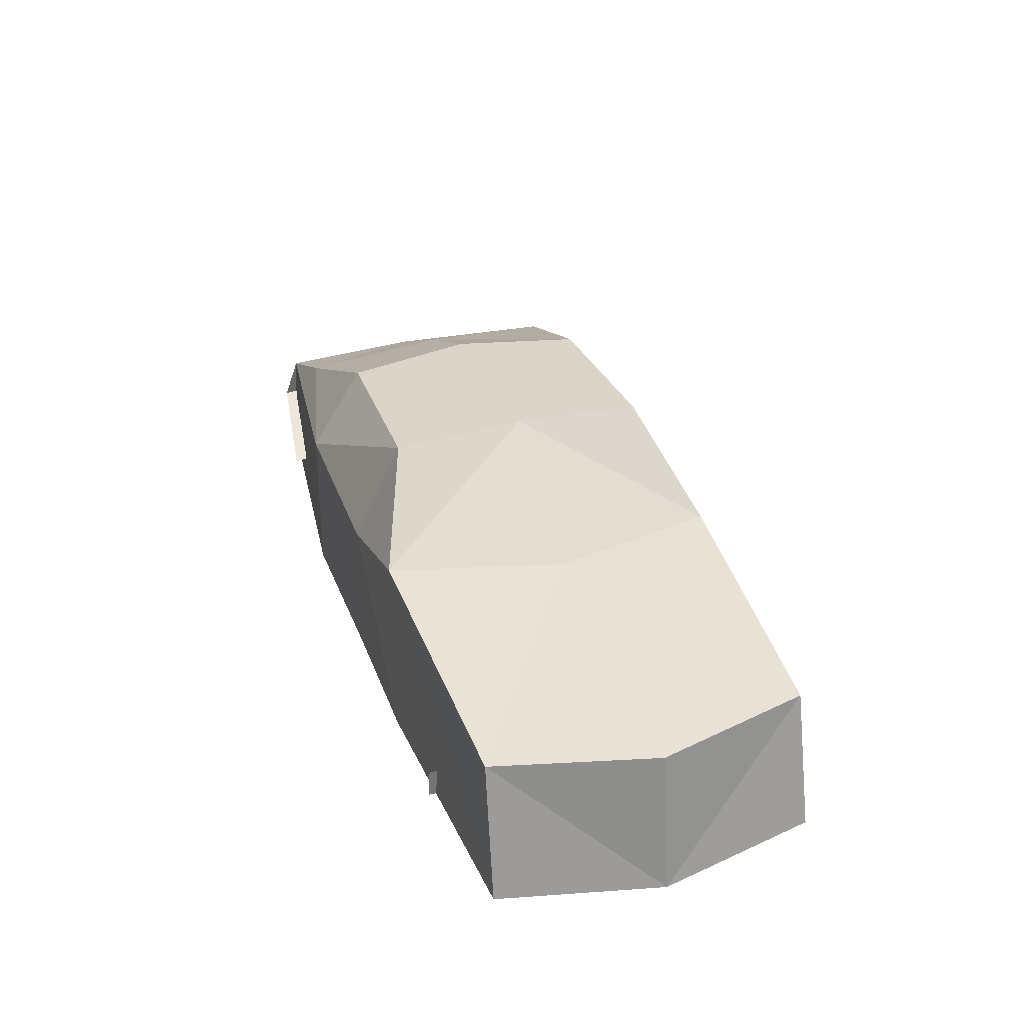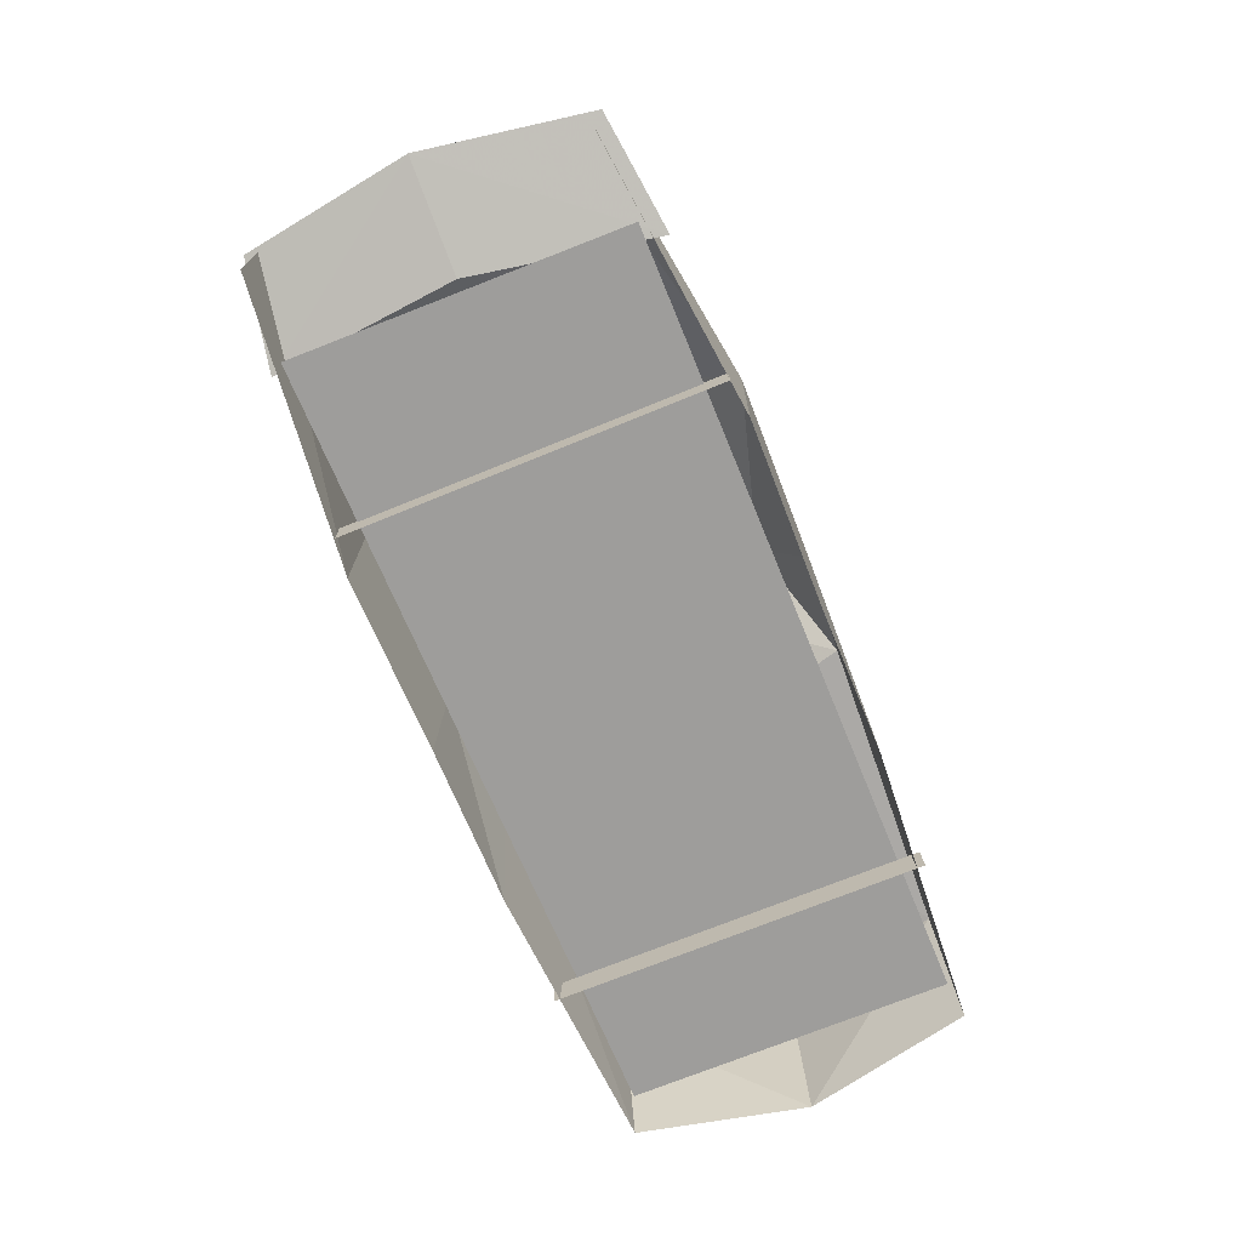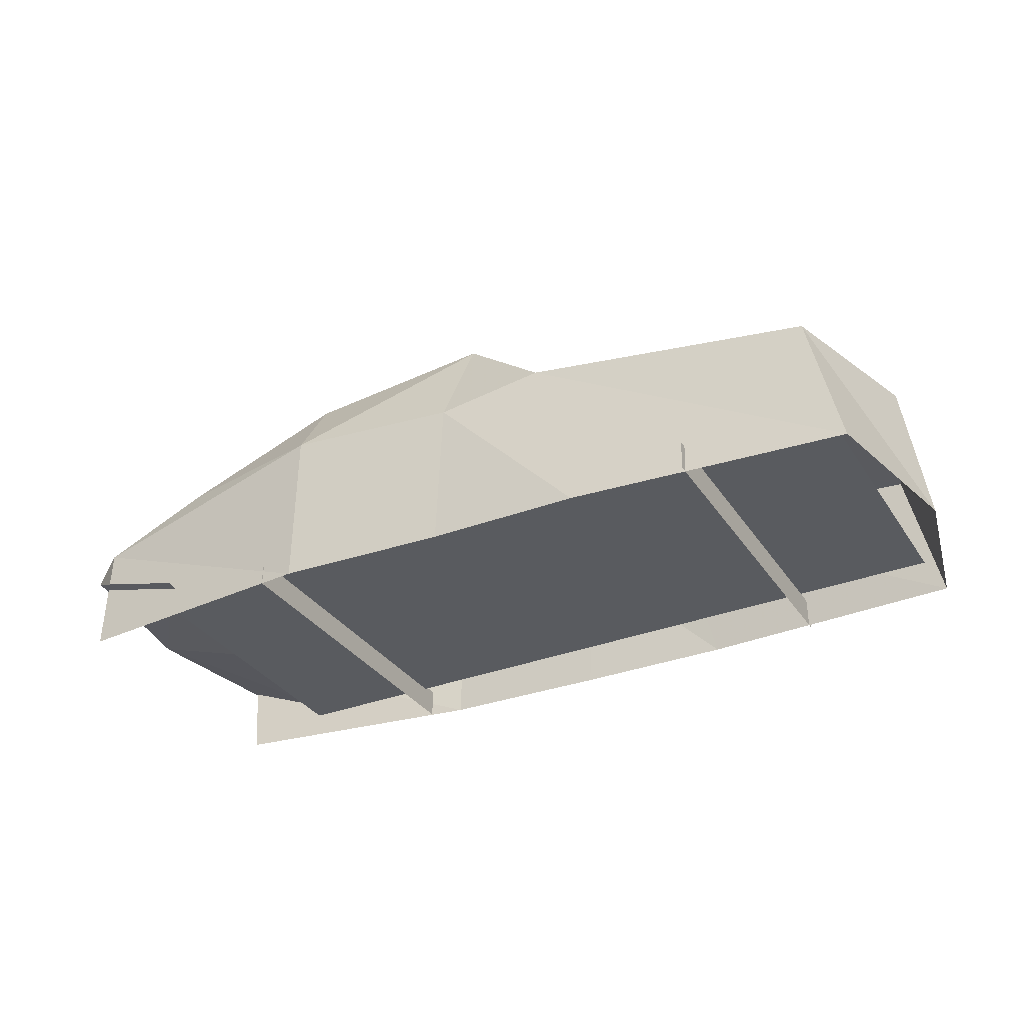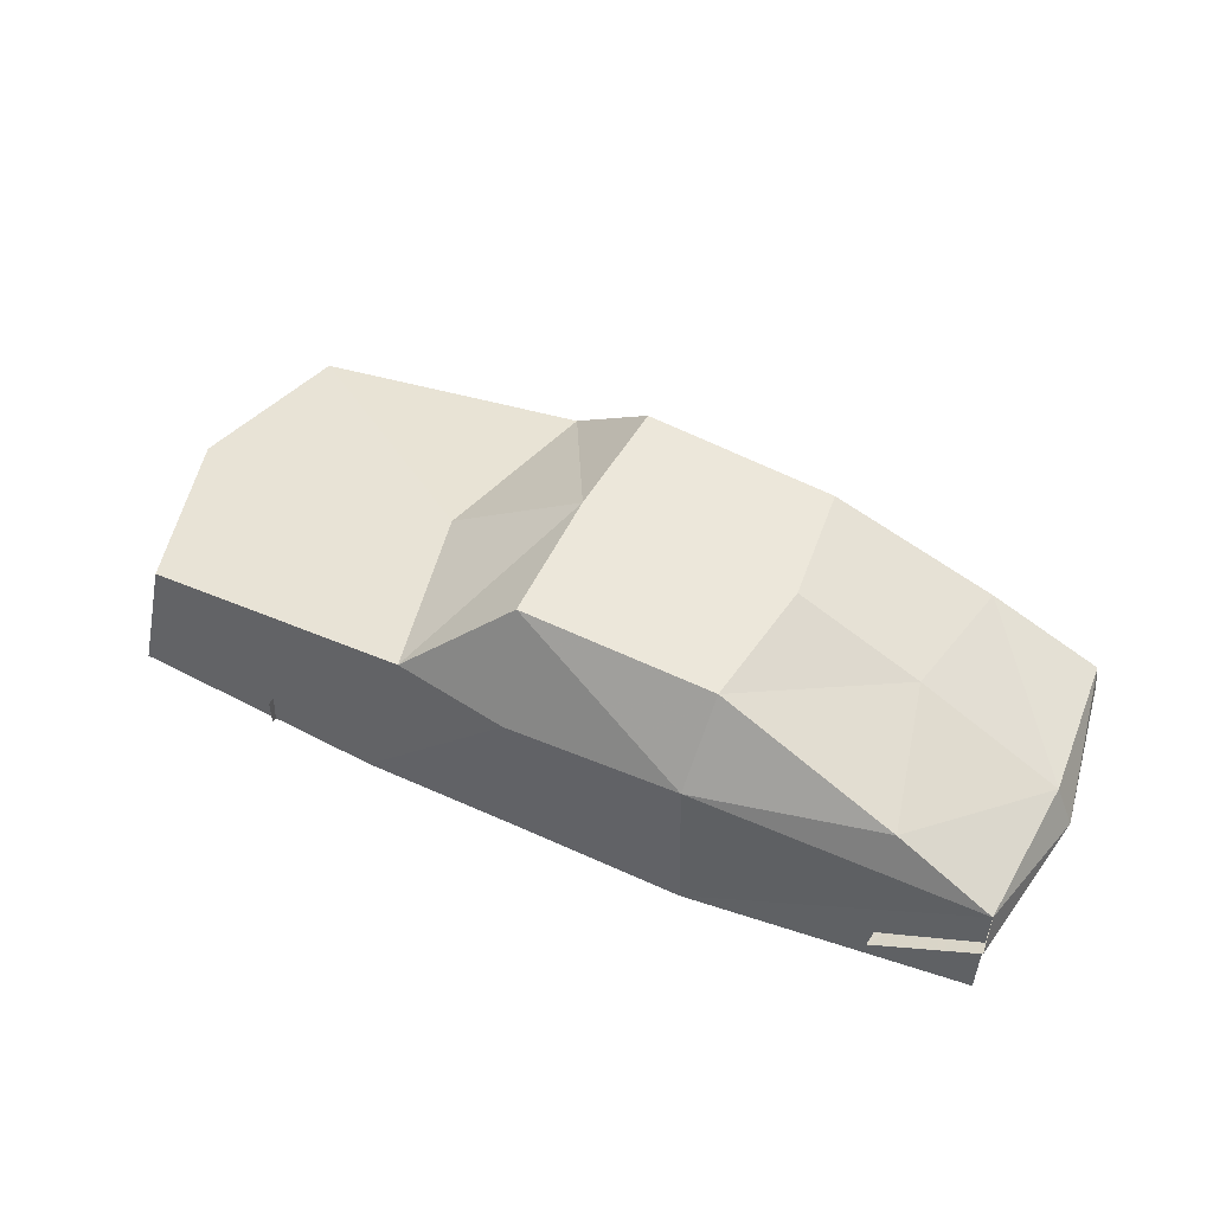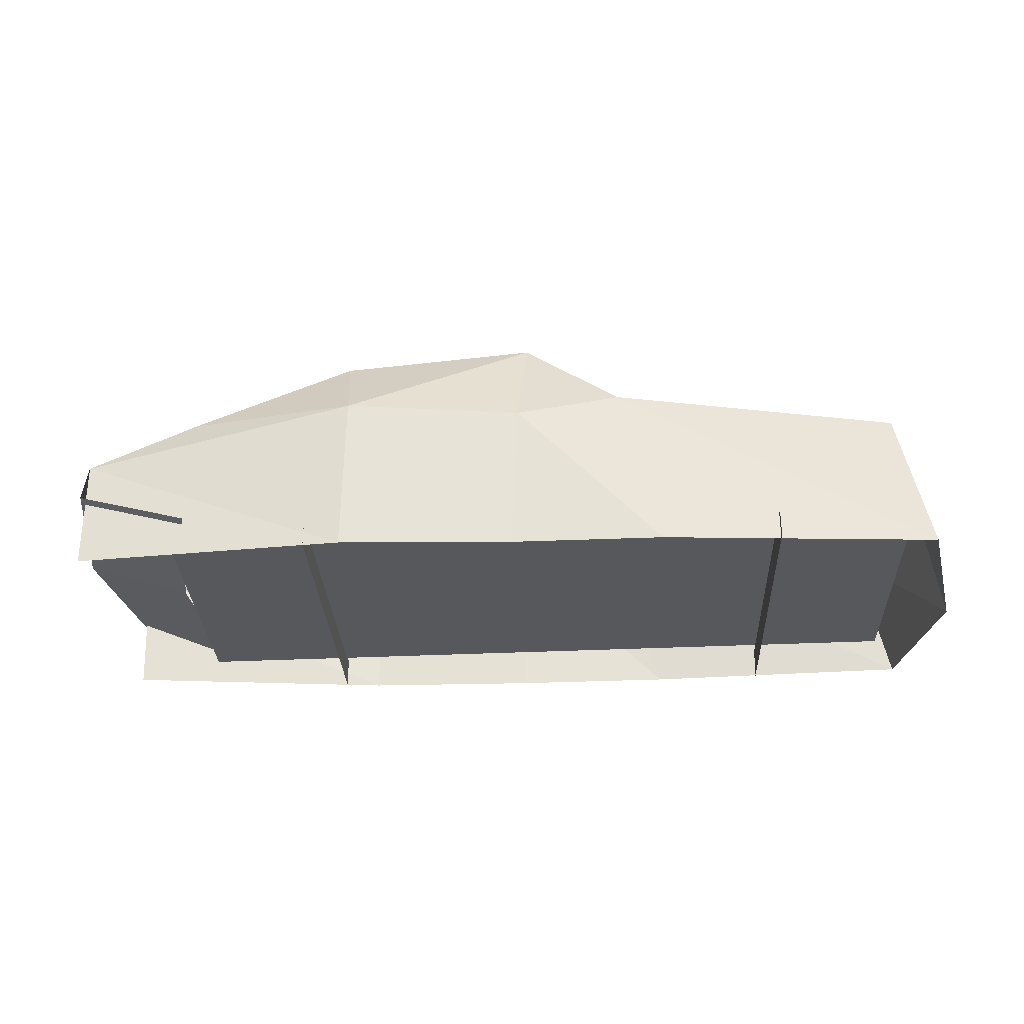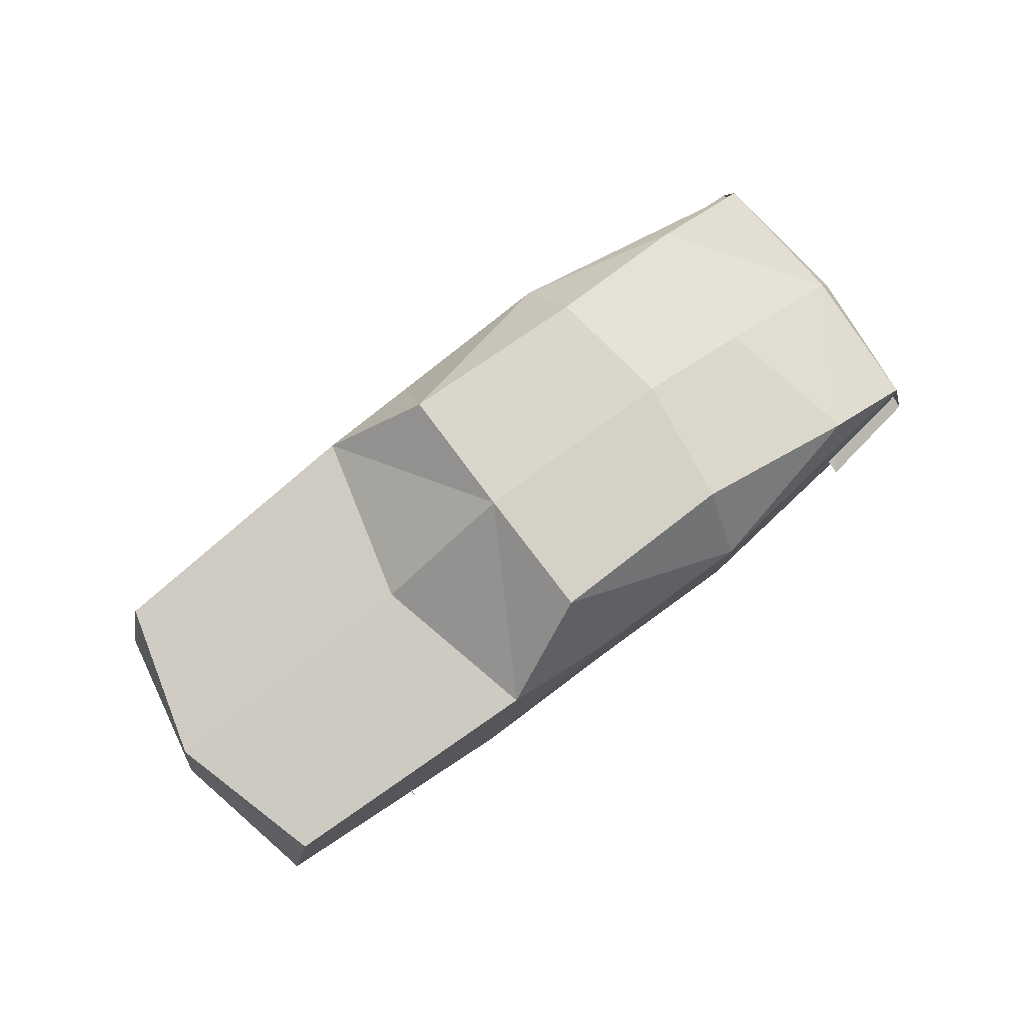
<metadata>
{"format":"obj","ext":"obj","renderer":"f3d","projection":"perspective","resolution":1024,"background":"white","views":[{"elev":34.2,"azim":71.5,"up":"+Y"},{"elev":-71.0,"azim":-67.7,"up":"+Y"},{"elev":-31.8,"azim":27.6,"up":"+Y"},{"elev":49.8,"azim":-153.8,"up":"+Y"},{"elev":-28.2,"azim":2.6,"up":"+Y"},{"elev":79.6,"azim":143.0,"up":"+Y"}]}
</metadata>
<code>
v 251 86 -97
v 84 103 -105
v 22 156 -80
v -94 147 -78
v -259 66 -90
v 271 2 -99
v 109 2 -110
v 17 92 -110
v 13 1 -110
v -90 99 -112
v -92 2 -112
v -258 2 -94
v -200 23 -108
v -260 44 -99
v -114 20 -109
v -114 20 109
v -114 2 110
v -114 2 -109
v 176 20 -109
v 176 20 109
v 176 2 110
v 176 2 -109
v -201 101 -88
v 17 92 -110
v 108 105 0
v 23 161 0
v -105 151 0
v -179 116 0
v -264 70 0
v -275 44 0
v 278 88 0
v 292 0 0
v -210 24 0
v 271 2 99
v 251 86 97
v 80 105 105
v 105 2 110
v 17 92 110
v 13 1 110
v 22 156 81
v -95 147 78
v -90 99 112
v 17 92 110
v -92 2 112
v -257 70 90
v -256 2 94
v -191 101 88
v -258 44 99
v -190 23 108
v -206 17 -99
v -203 17 96
v 260 22 96
v 260 22 -95
f 6 1 2
f 6 2 7
f 8 9 7
f 8 7 2
f 3 4 10
f 3 10 24
f 10 11 9
f 10 9 8
f 5 12 11
f 5 11 10
f 4 23 10
f 3 24 2
f 2 3 26
f 2 26 25
f 3 4 27
f 3 27 26
f 4 23 28
f 4 28 27
f 5 14 30
f 5 30 29
f 23 5 29
f 23 29 28
f 23 10 5
f 25 31 1
f 25 1 2
f 1 31 32
f 1 32 6
f 13 33 30
f 13 30 14
f 34 35 36
f 34 36 37
f 38 39 37
f 38 37 36
f 40 41 42
f 40 42 43
f 42 44 39
f 42 39 38
f 45 46 44
f 45 44 42
f 41 47 42
f 40 43 36
f 36 40 26
f 36 26 25
f 40 41 27
f 40 27 26
f 41 47 28
f 41 28 27
f 45 48 30
f 45 30 29
f 47 45 29
f 47 29 28
f 47 42 45
f 25 31 35
f 25 35 36
f 35 31 32
f 35 32 34
f 49 33 30
f 49 30 48
f 15 16 17
f 15 17 18
f 19 20 21
f 19 21 22
f 53 50 51
f 53 51 52

</code>
